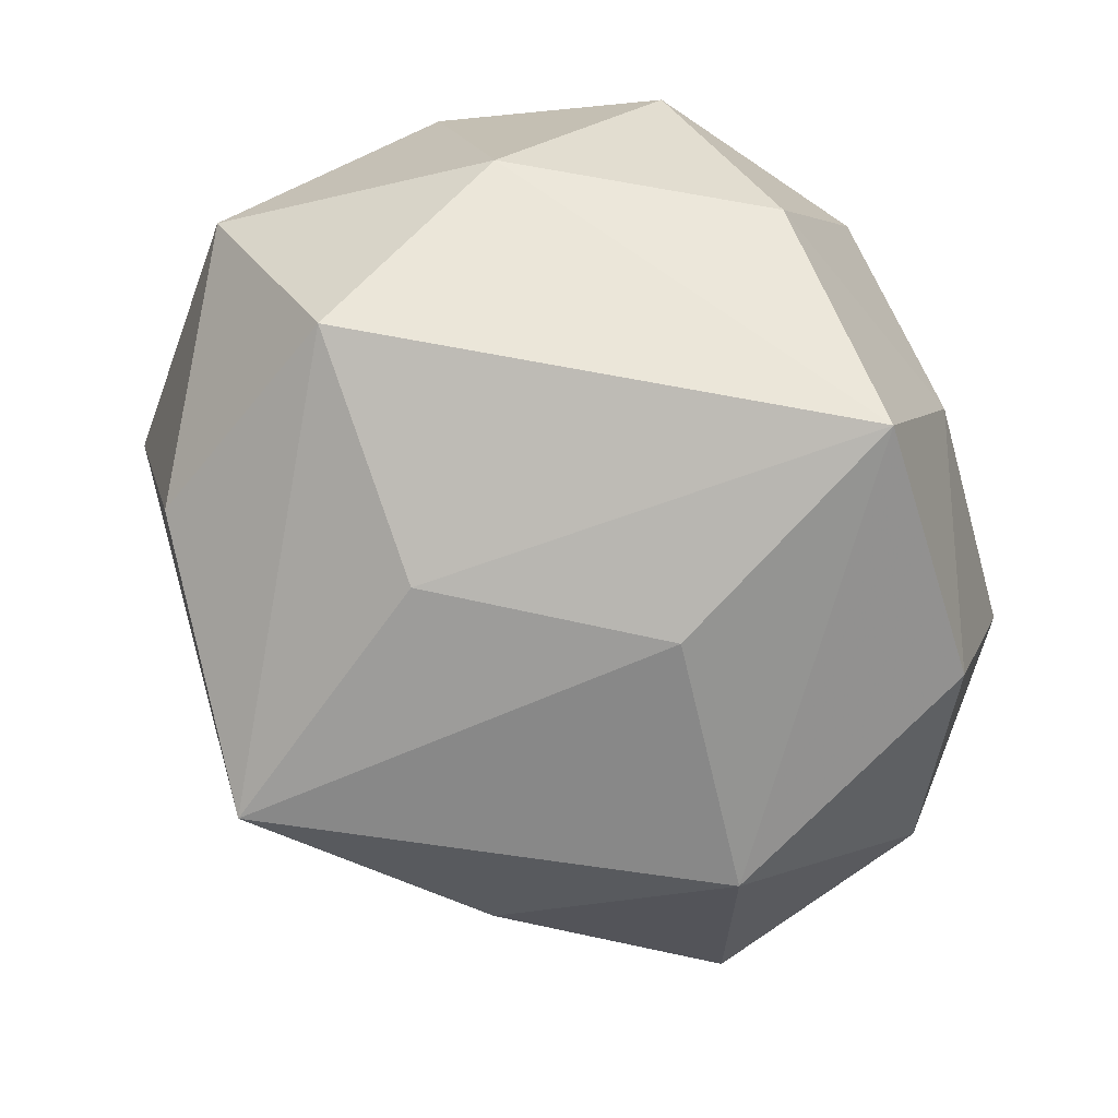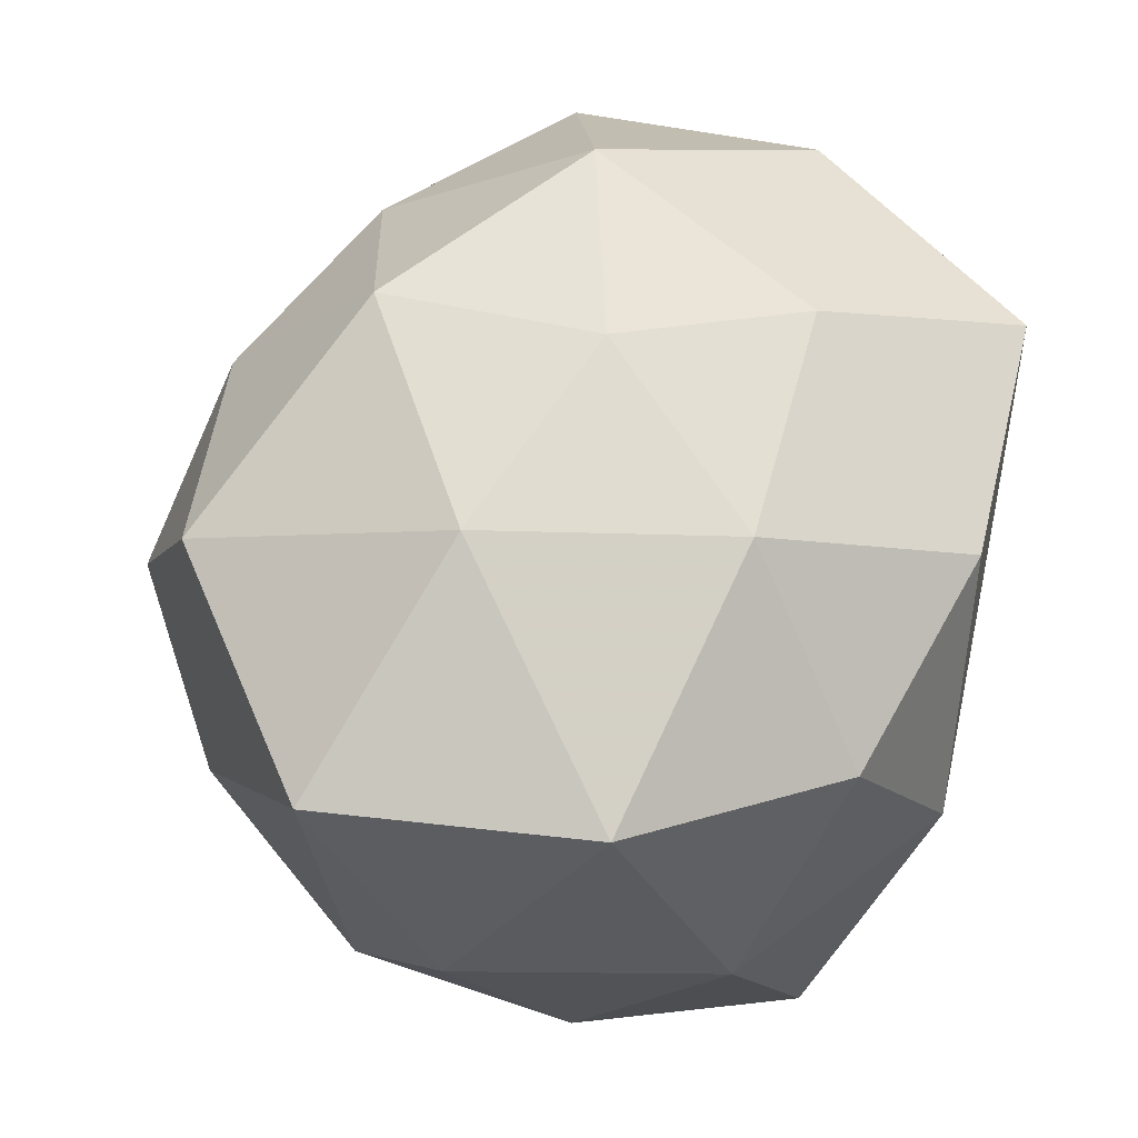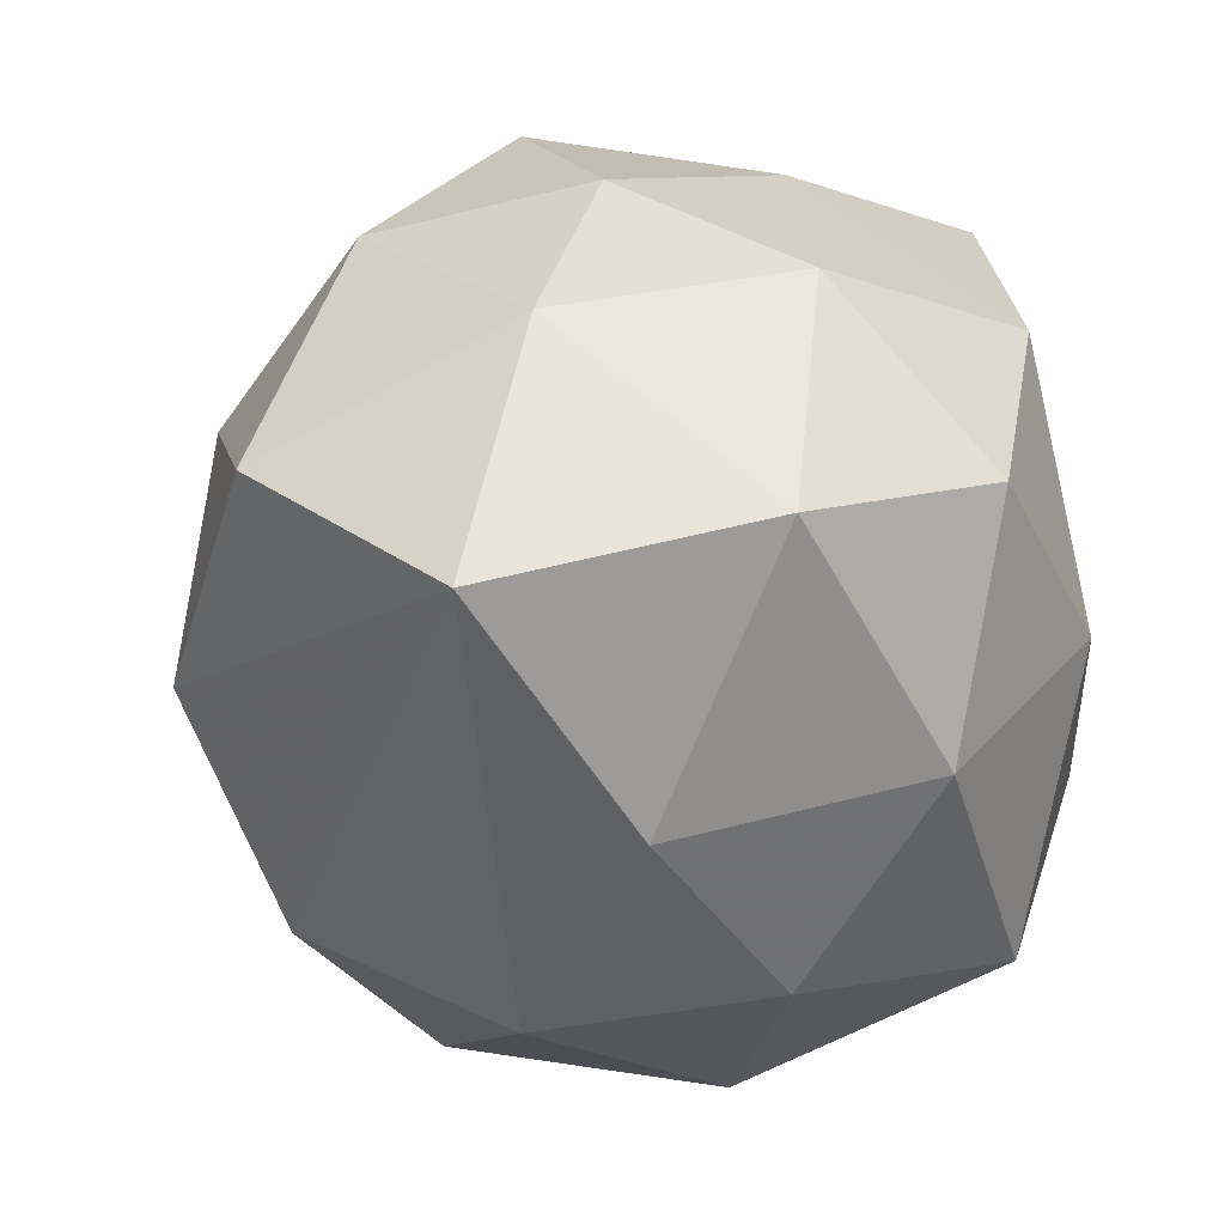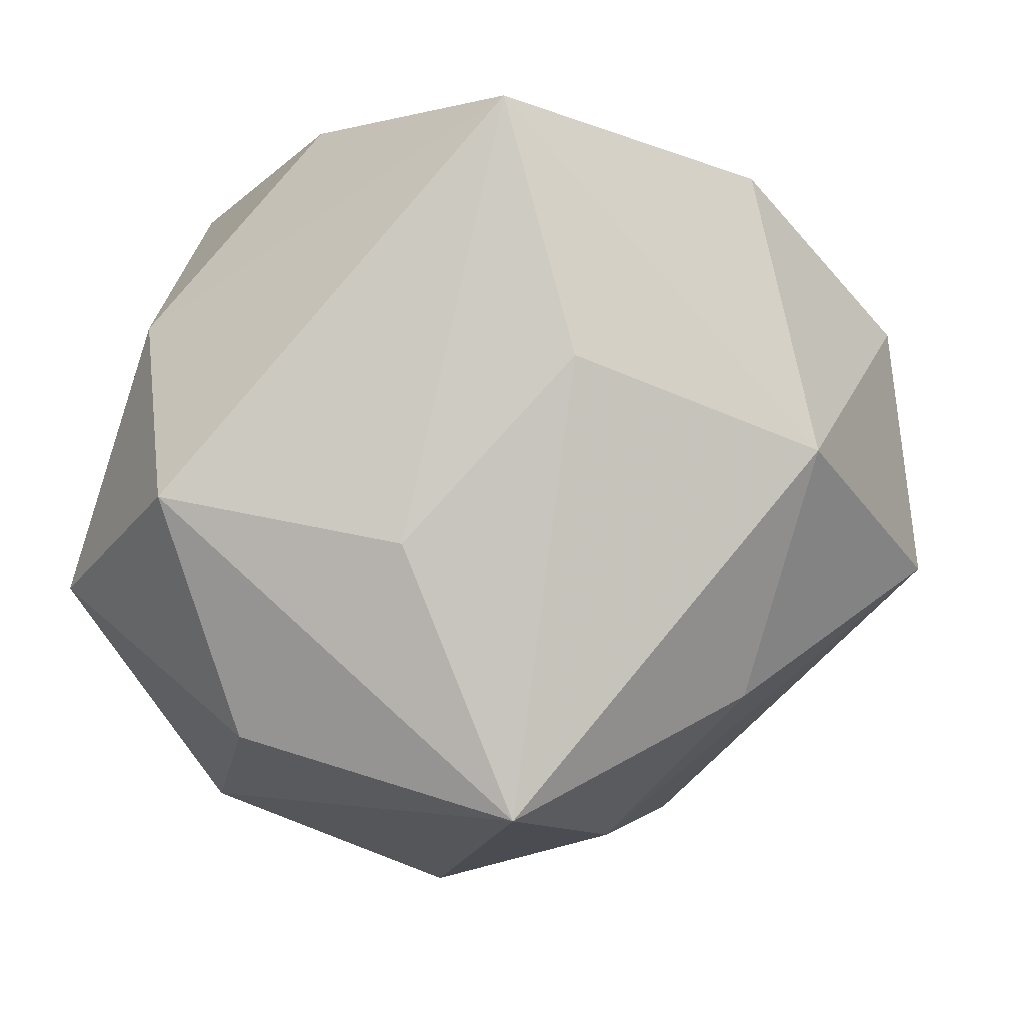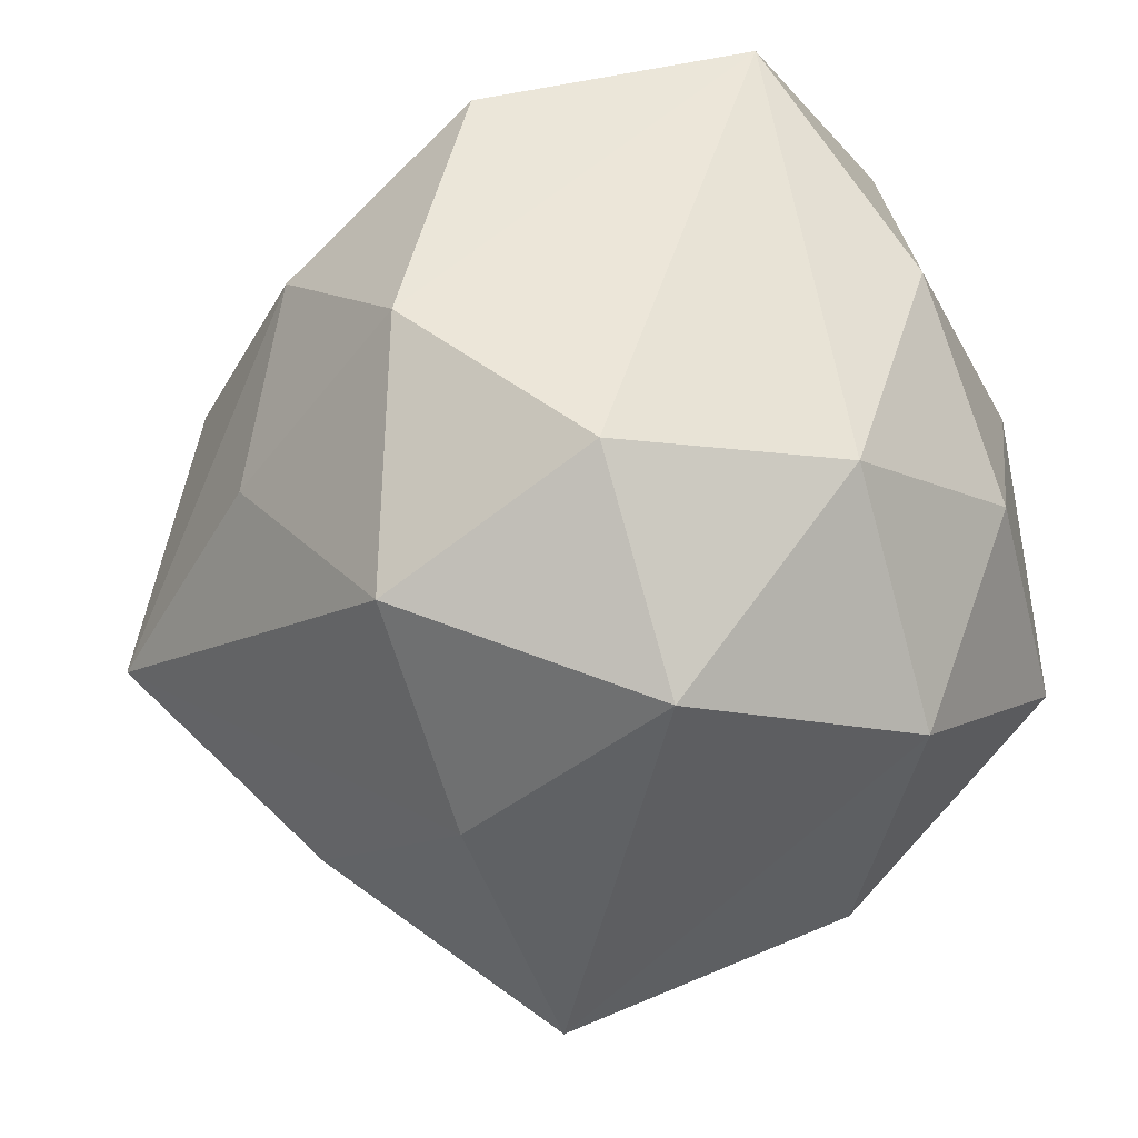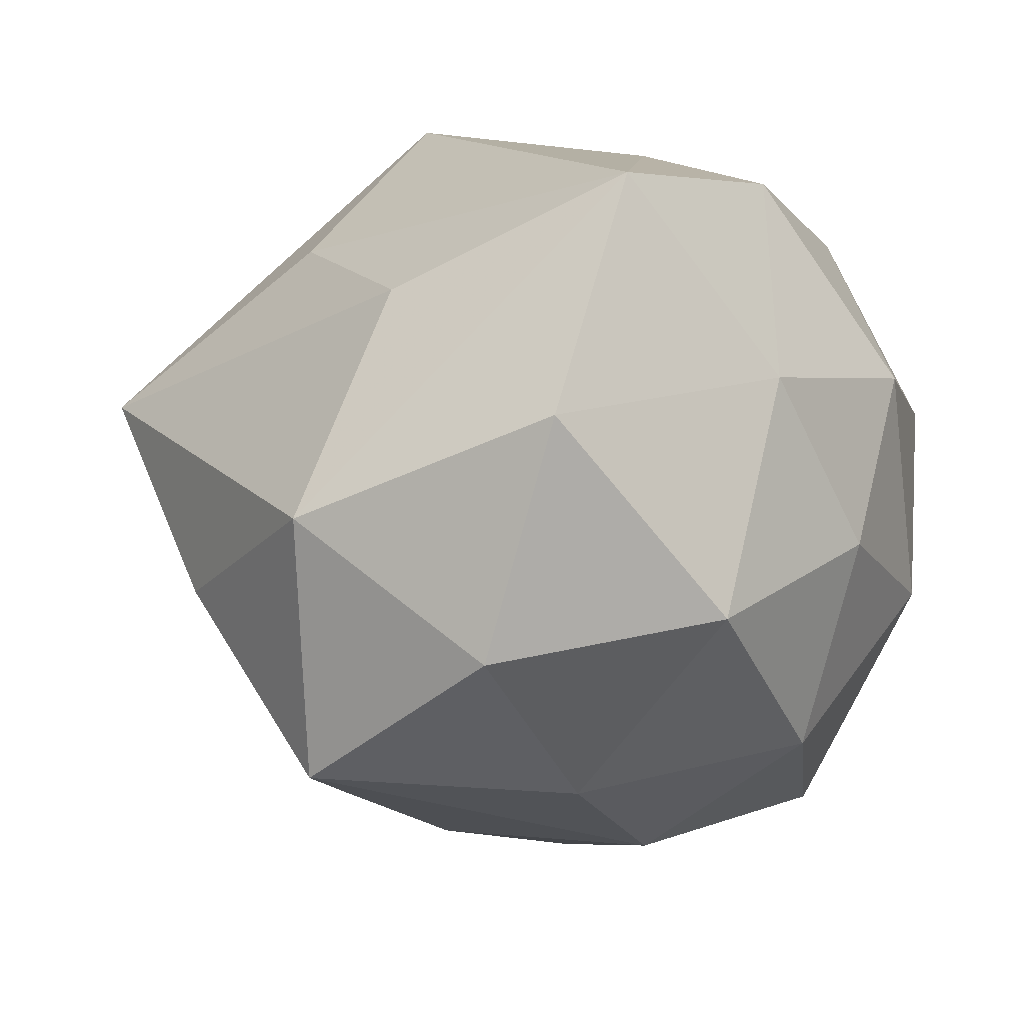
<metadata>
{"format":"obj","ext":"obj","renderer":"f3d","projection":"perspective","resolution":1024,"background":"white","views":[{"elev":63.3,"azim":51.4,"up":"+Z"},{"elev":77.1,"azim":-83.5,"up":"+Y"},{"elev":45.2,"azim":-102.9,"up":"+Y"},{"elev":-32.7,"azim":31.6,"up":"+Y"},{"elev":-29.5,"azim":-150.1,"up":"+Y"},{"elev":13.4,"azim":105.8,"up":"+Z"}]}
</metadata>
<code>
v -0.03135 -0.02771 0.0008974
v -0.005601 0.02688 -0.03265
v -0.01795 0.005687 0.03388
v 0.03023 0.01106 -0.02159
v 0.01628 0.03011 -0.01934
v -0.03421 -0.01115 -0.01731
v -0.01876 -0.01278 -0.03329
v -0.01287 -0.01713 0.03624
v 0.03255 0.02554 -0.002681
v -0.03448 0.01135 0.01664
v 0.04018 -0.01331 0.00591
v -0.01887 -0.03153 -0.02138
v 0.00867 -0.04432 0.008622
v -0.01877 0.02575 0.02465
v 0.01361 0.01387 -0.03257
v 0.0249 0.01401 0.03663
v -0.02759 0.03469 0.005208
v 0.039 -0.01265 -0.01932
v -0.002645 0.001373 -0.03961
v -0.03712 0.01248 -0.007755
v 0.001292 -0.02269 -0.03459
v 0.02537 -0.00859 0.025
v 0.02545 -0.02939 -0.006022
v 0.004979 -0.035 -0.01517
v 0.0134 0.03464 0.0003026
v 0.04356 0.005815 -0.005501
v -0.03888 -0.006318 0.00343
v -0.002225 0.03549 0.01381
v 0.001592 0.02235 0.03336
v -0.03363 -0.01433 0.02423
v 0.01967 0.02756 0.0174
v -0.004828 0.03772 -0.00923
v 0.01831 -0.005666 -0.03124
v 0.007357 -0.02329 0.02571
v -0.02753 0.03259 -0.01989
v 0.04027 0.01134 0.01689
v -0.01491 -0.03399 0.01933
f 4 9 26
f 16 3 8
f 19 35 2
f 7 35 19
f 6 35 7
f 27 6 1
f 17 14 28
f 23 13 24
f 18 4 26
f 18 23 24
f 9 4 5
f 5 25 9
f 10 3 14
f 14 17 10
f 26 9 36
f 8 13 34
f 34 16 8
f 31 25 28
f 9 25 31
f 31 36 9
f 16 36 31
f 28 14 29
f 29 31 28
f 16 31 29
f 14 3 29
f 3 16 29
f 33 19 15
f 15 18 33
f 4 18 15
f 15 19 2
f 2 5 15
f 15 5 4
f 21 19 33
f 33 18 21
f 7 19 21
f 21 18 24
f 37 13 8
f 37 1 13
f 12 6 7
f 12 1 6
f 7 21 12
f 12 21 24
f 24 13 12
f 13 1 12
f 25 5 32
f 35 17 32
f 2 35 32
f 32 5 2
f 28 25 32
f 32 17 28
f 8 3 30
f 3 10 30
f 30 10 27
f 27 1 30
f 30 37 8
f 1 37 30
f 20 17 35
f 20 10 17
f 27 10 20
f 20 6 27
f 35 6 20
f 13 23 11
f 11 36 16
f 23 18 11
f 11 18 26
f 26 36 11
f 22 34 13
f 13 11 22
f 16 34 22
f 22 11 16

</code>
